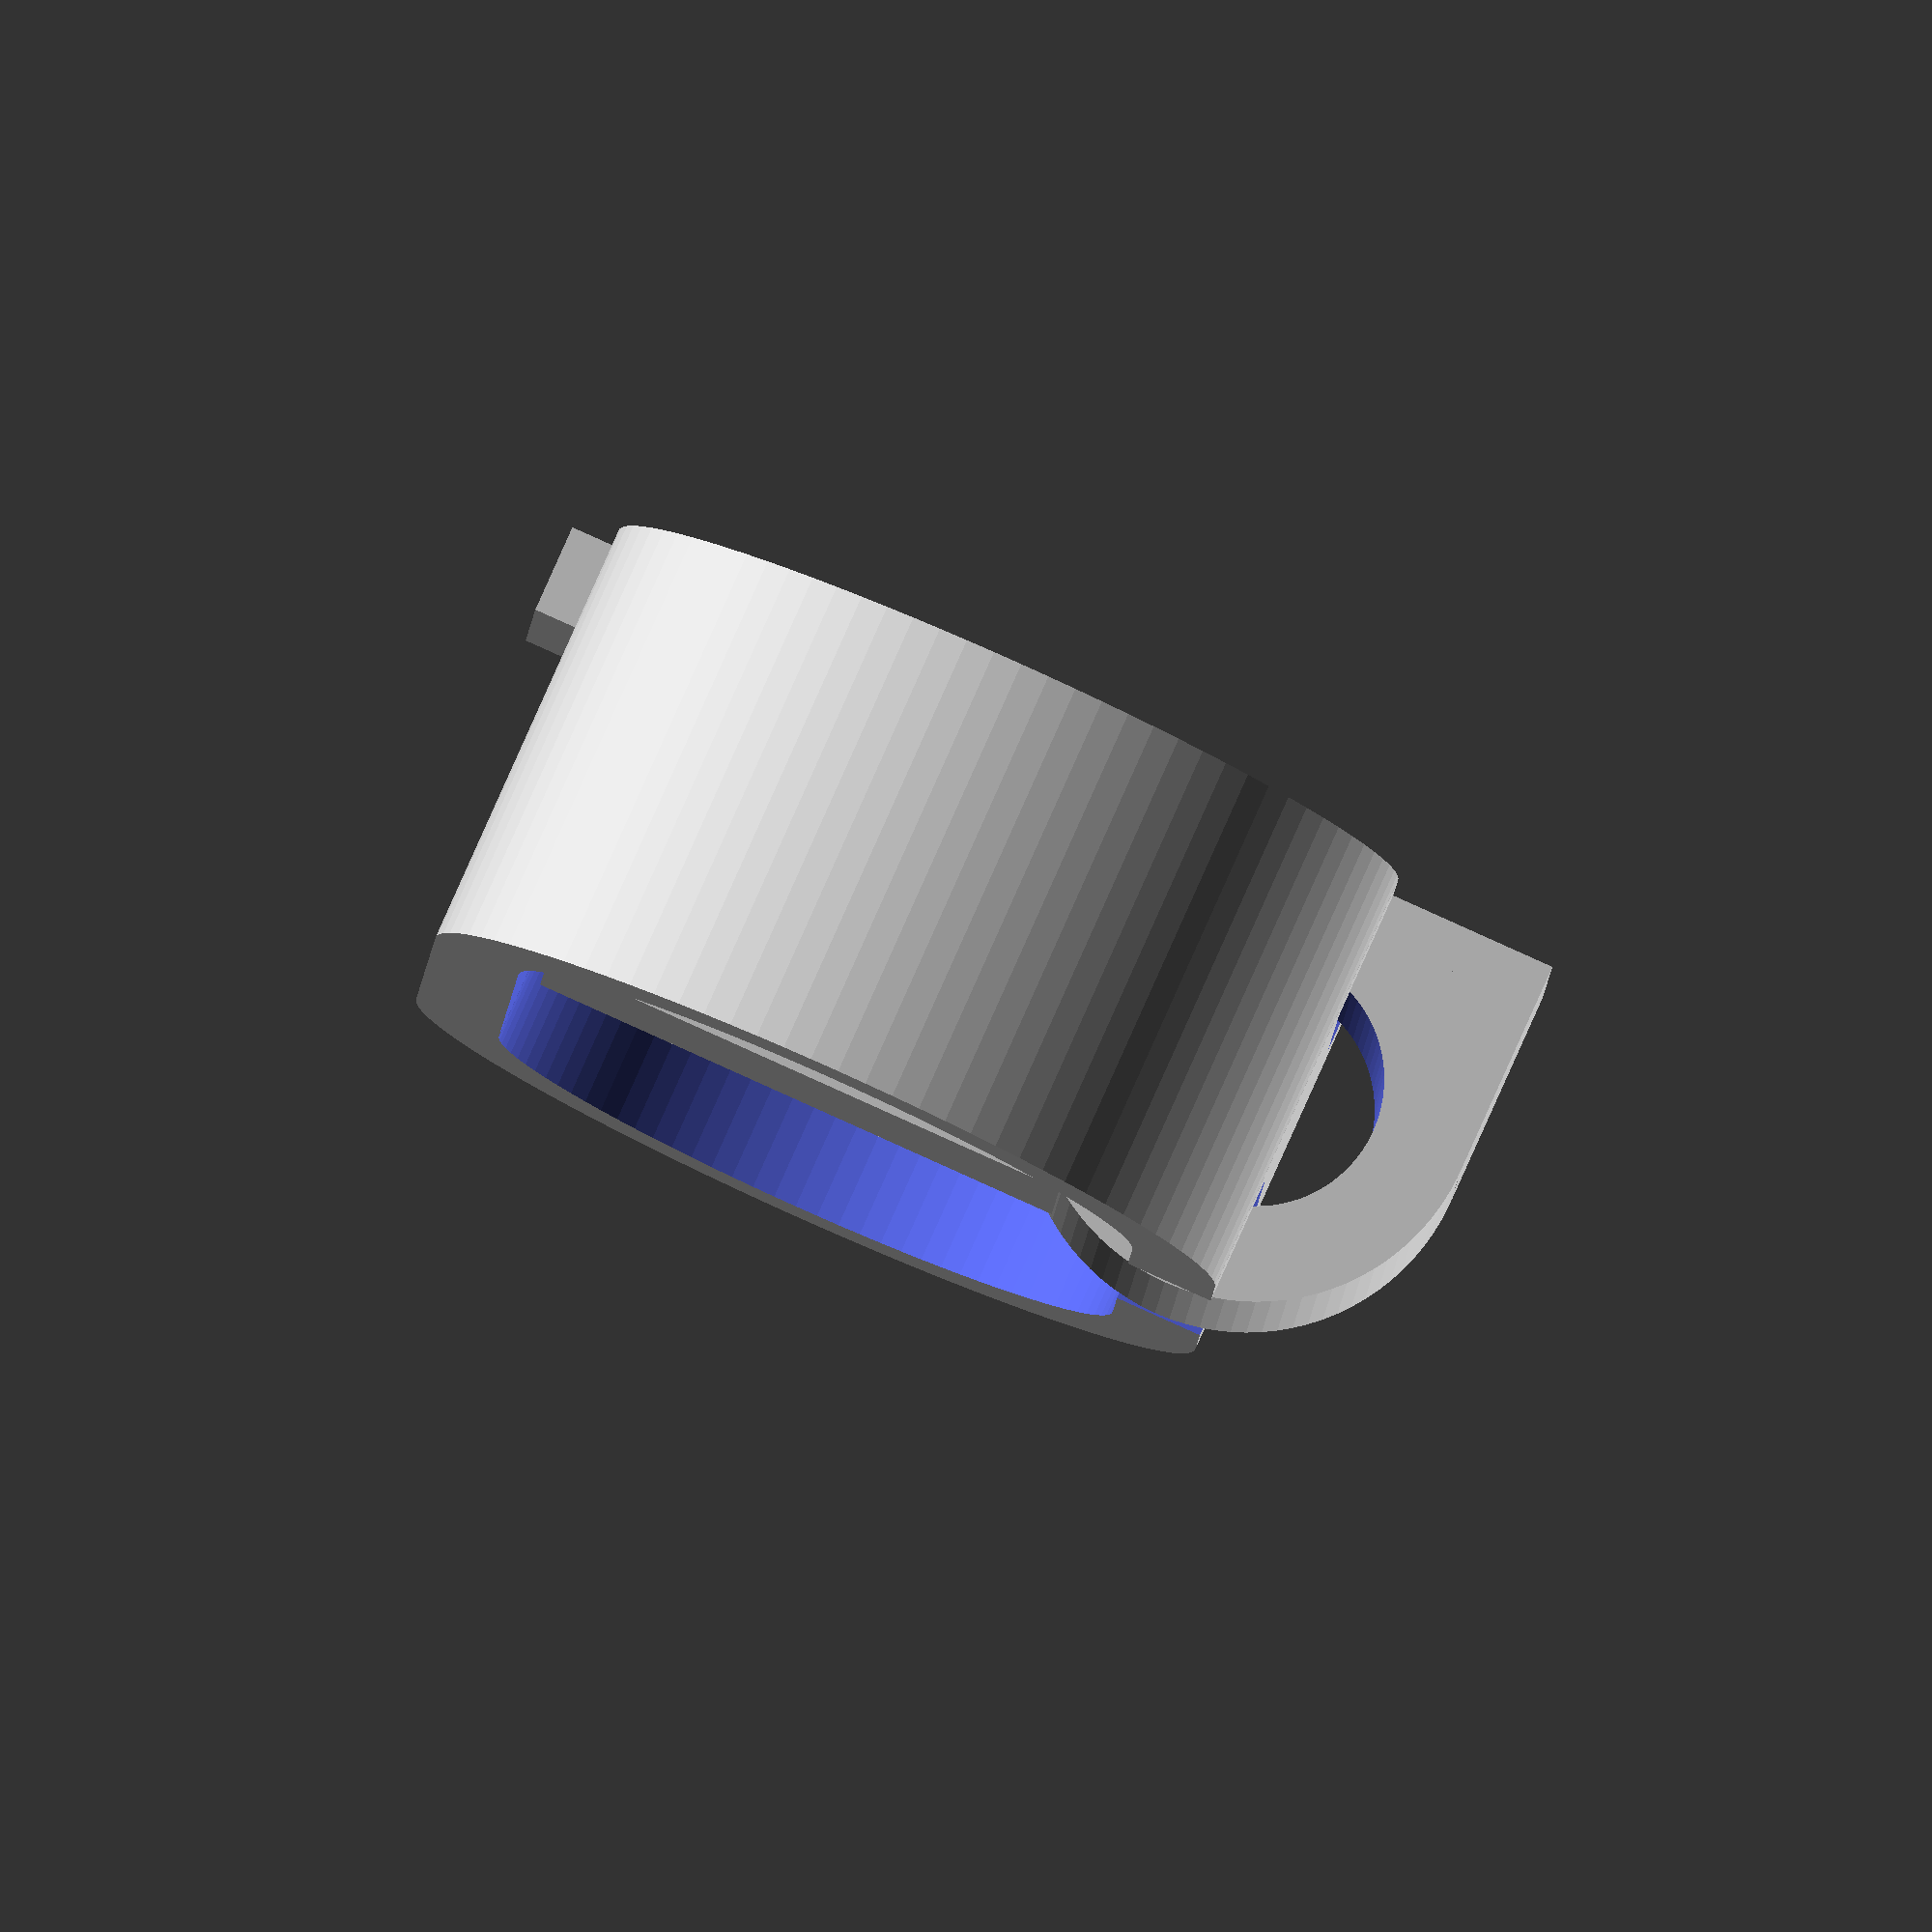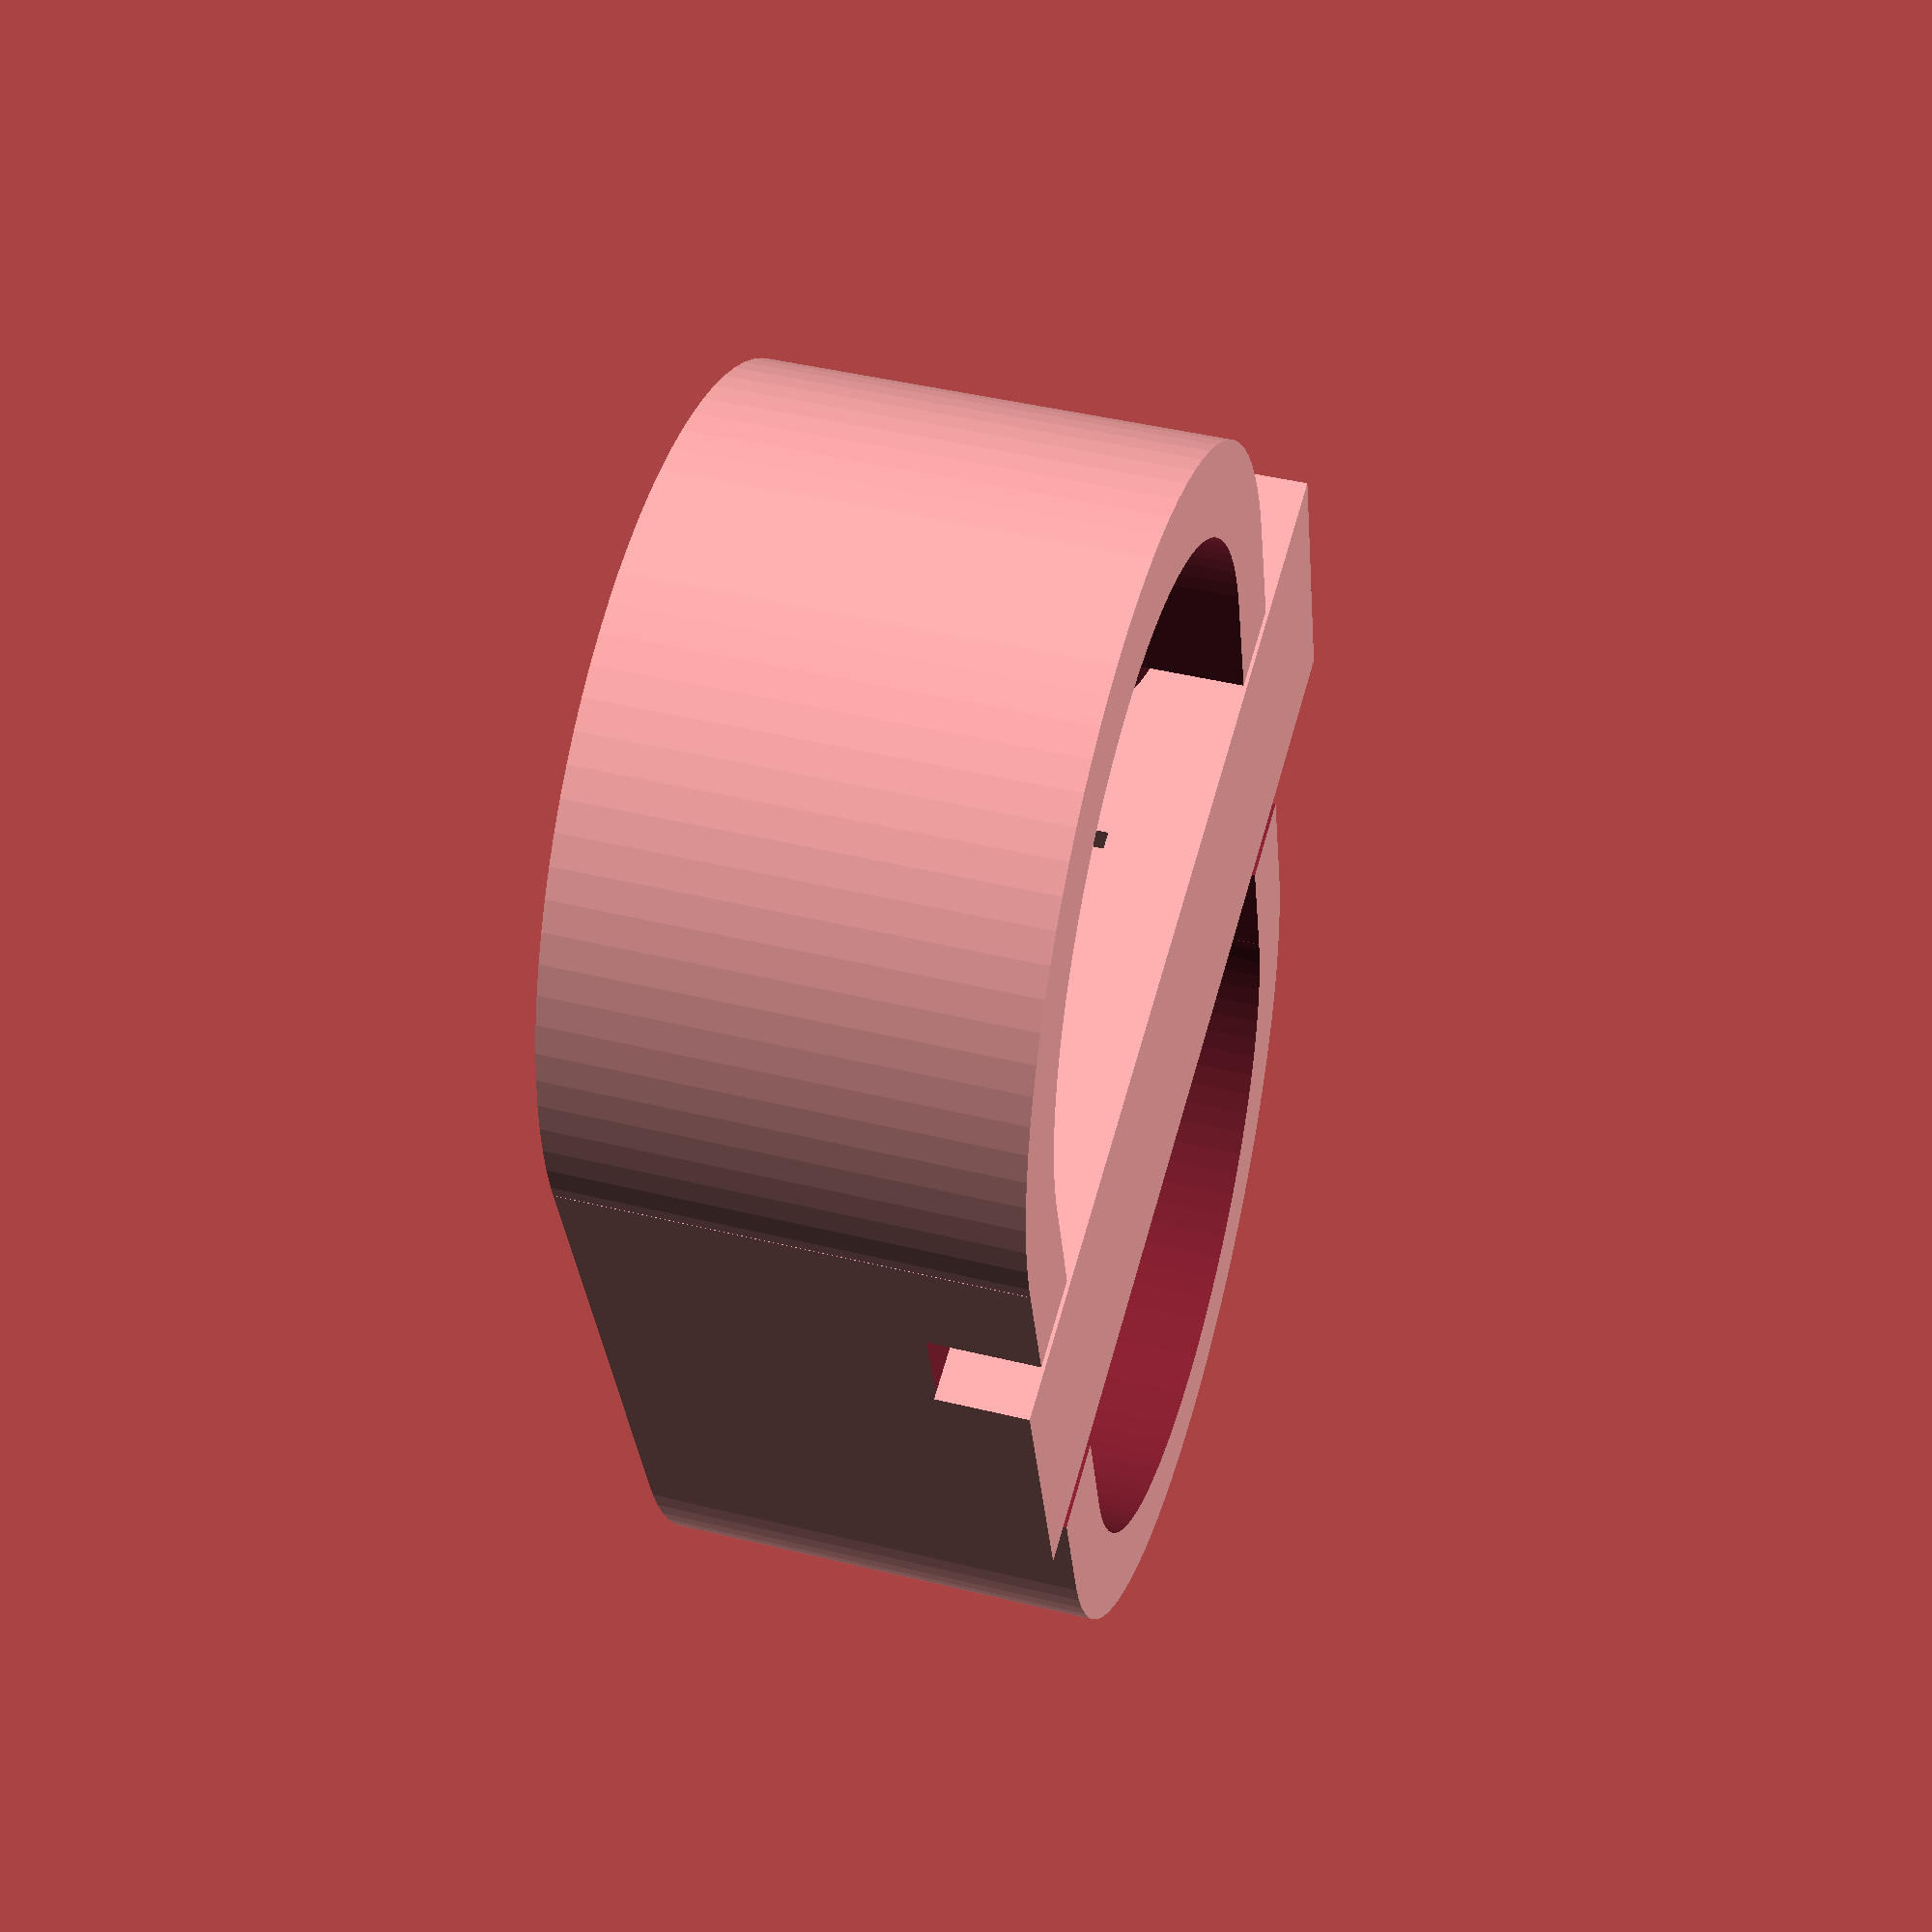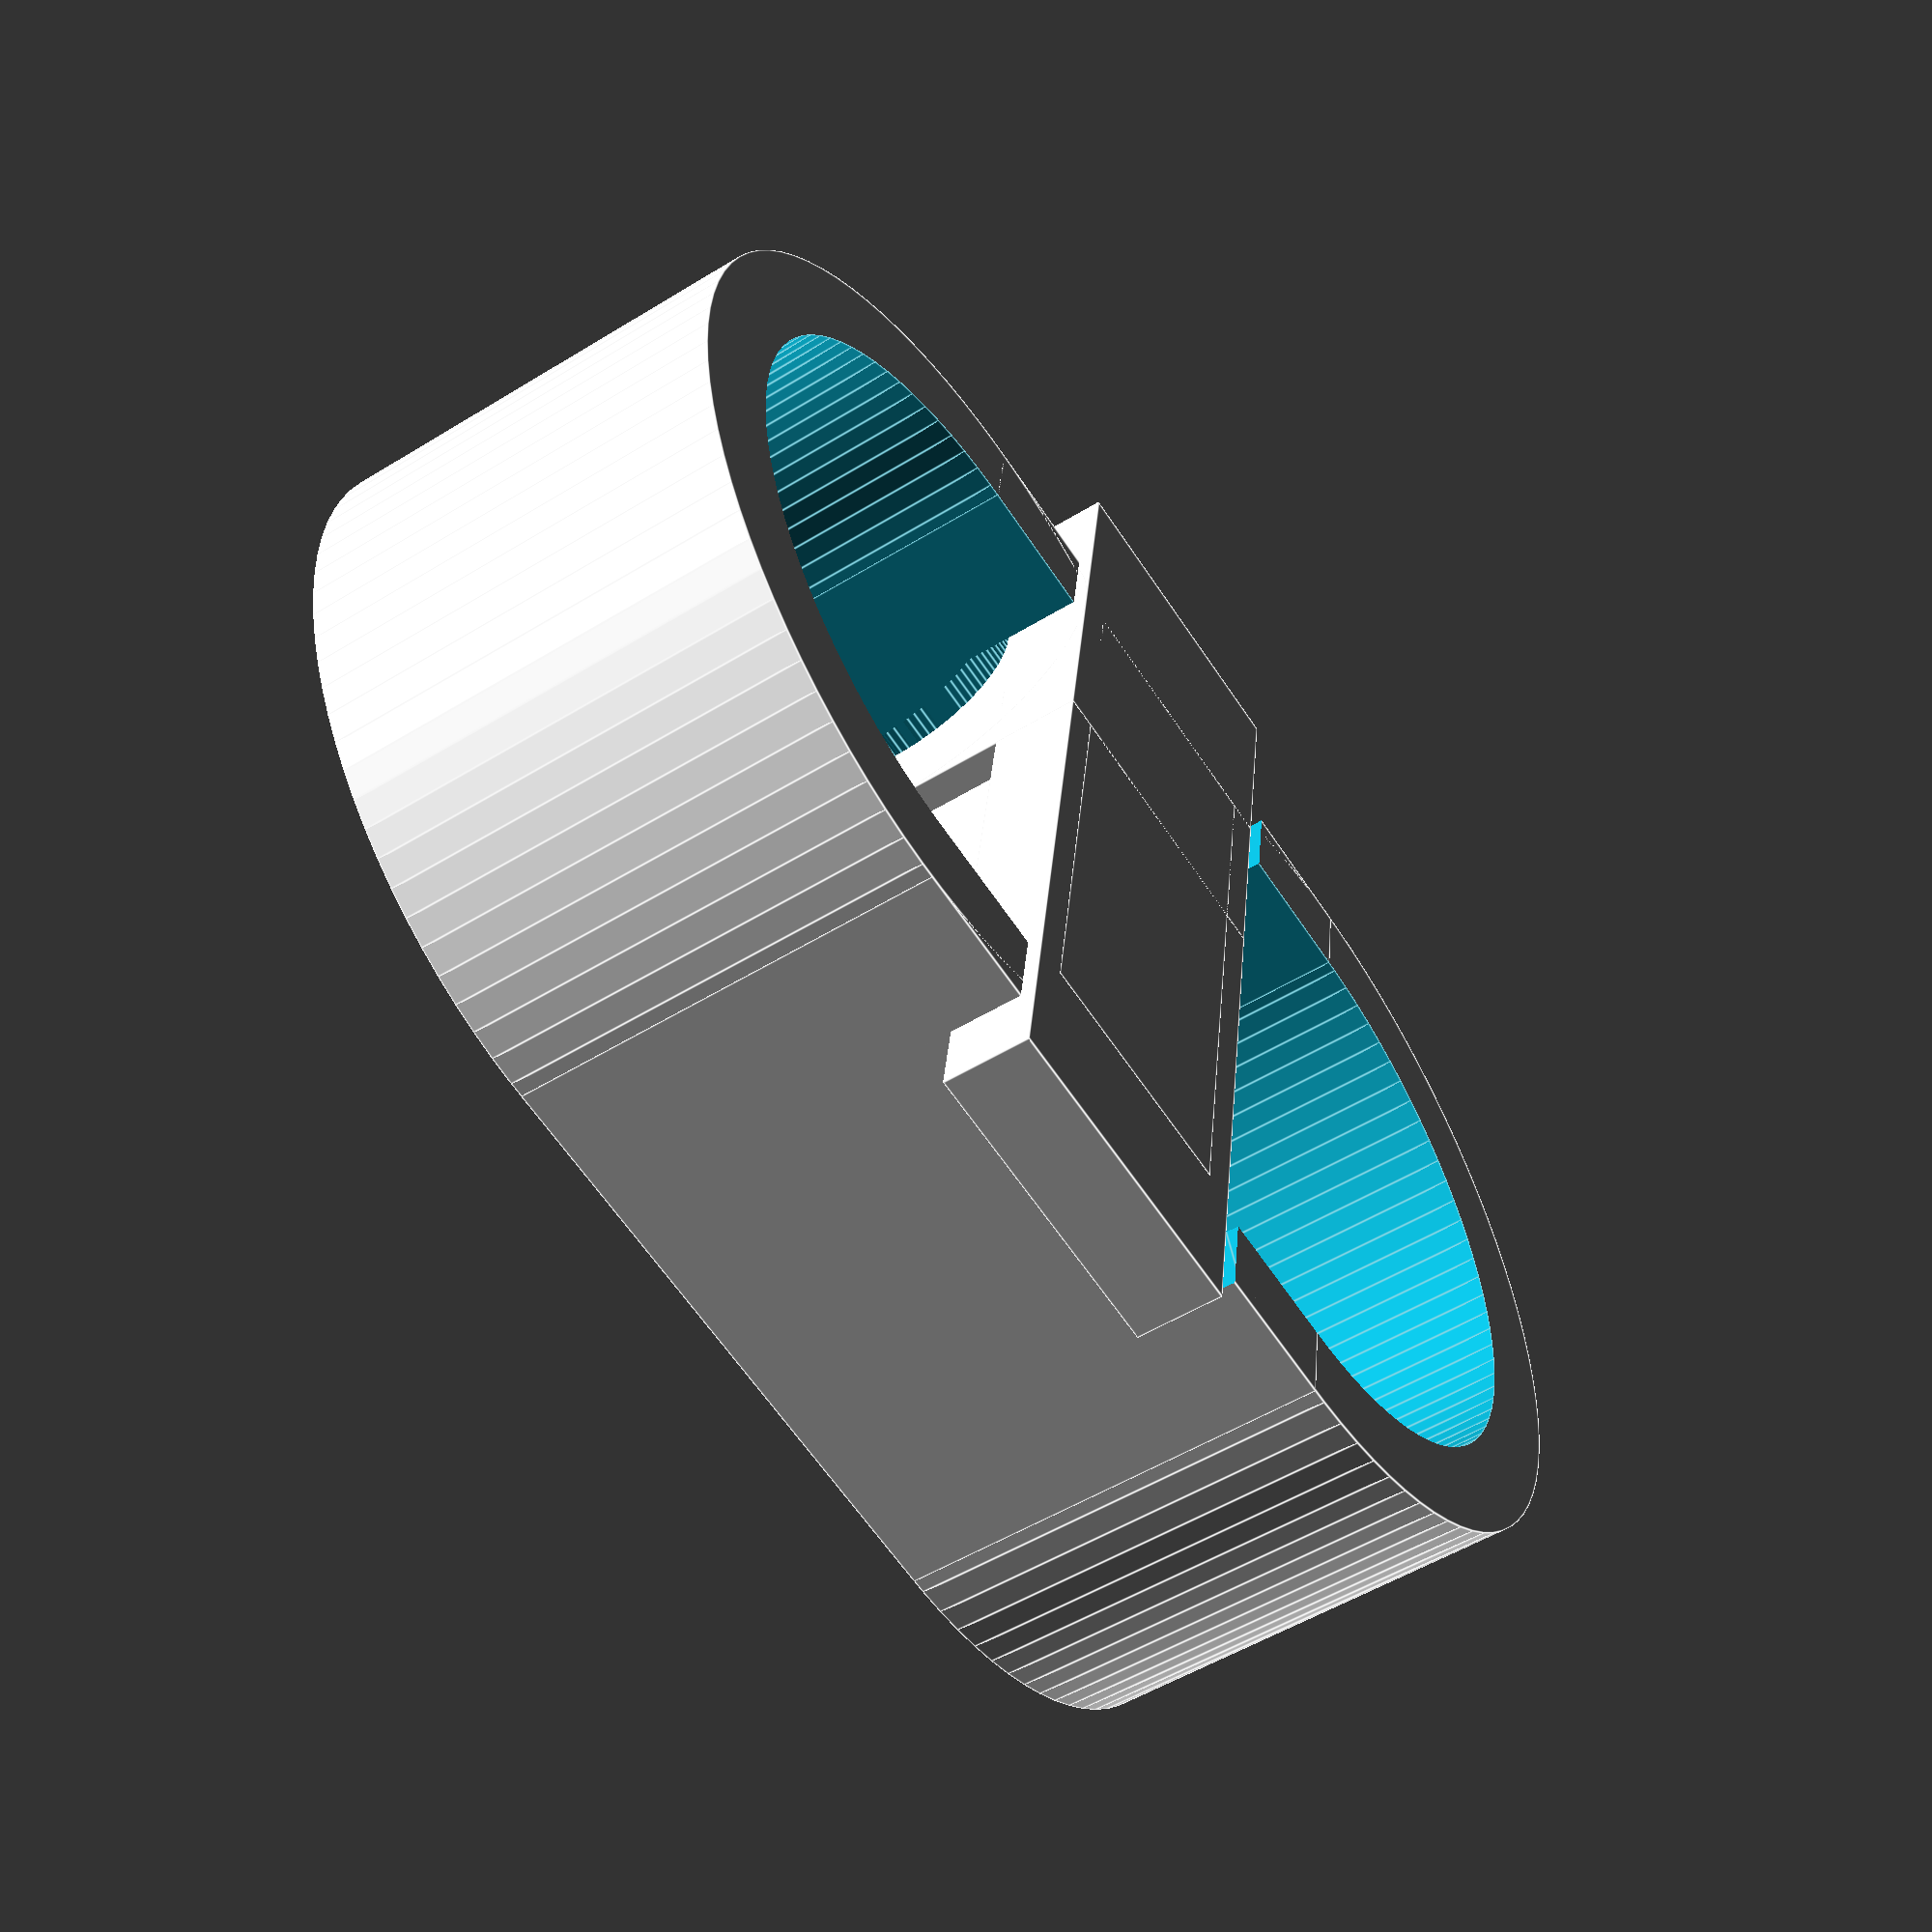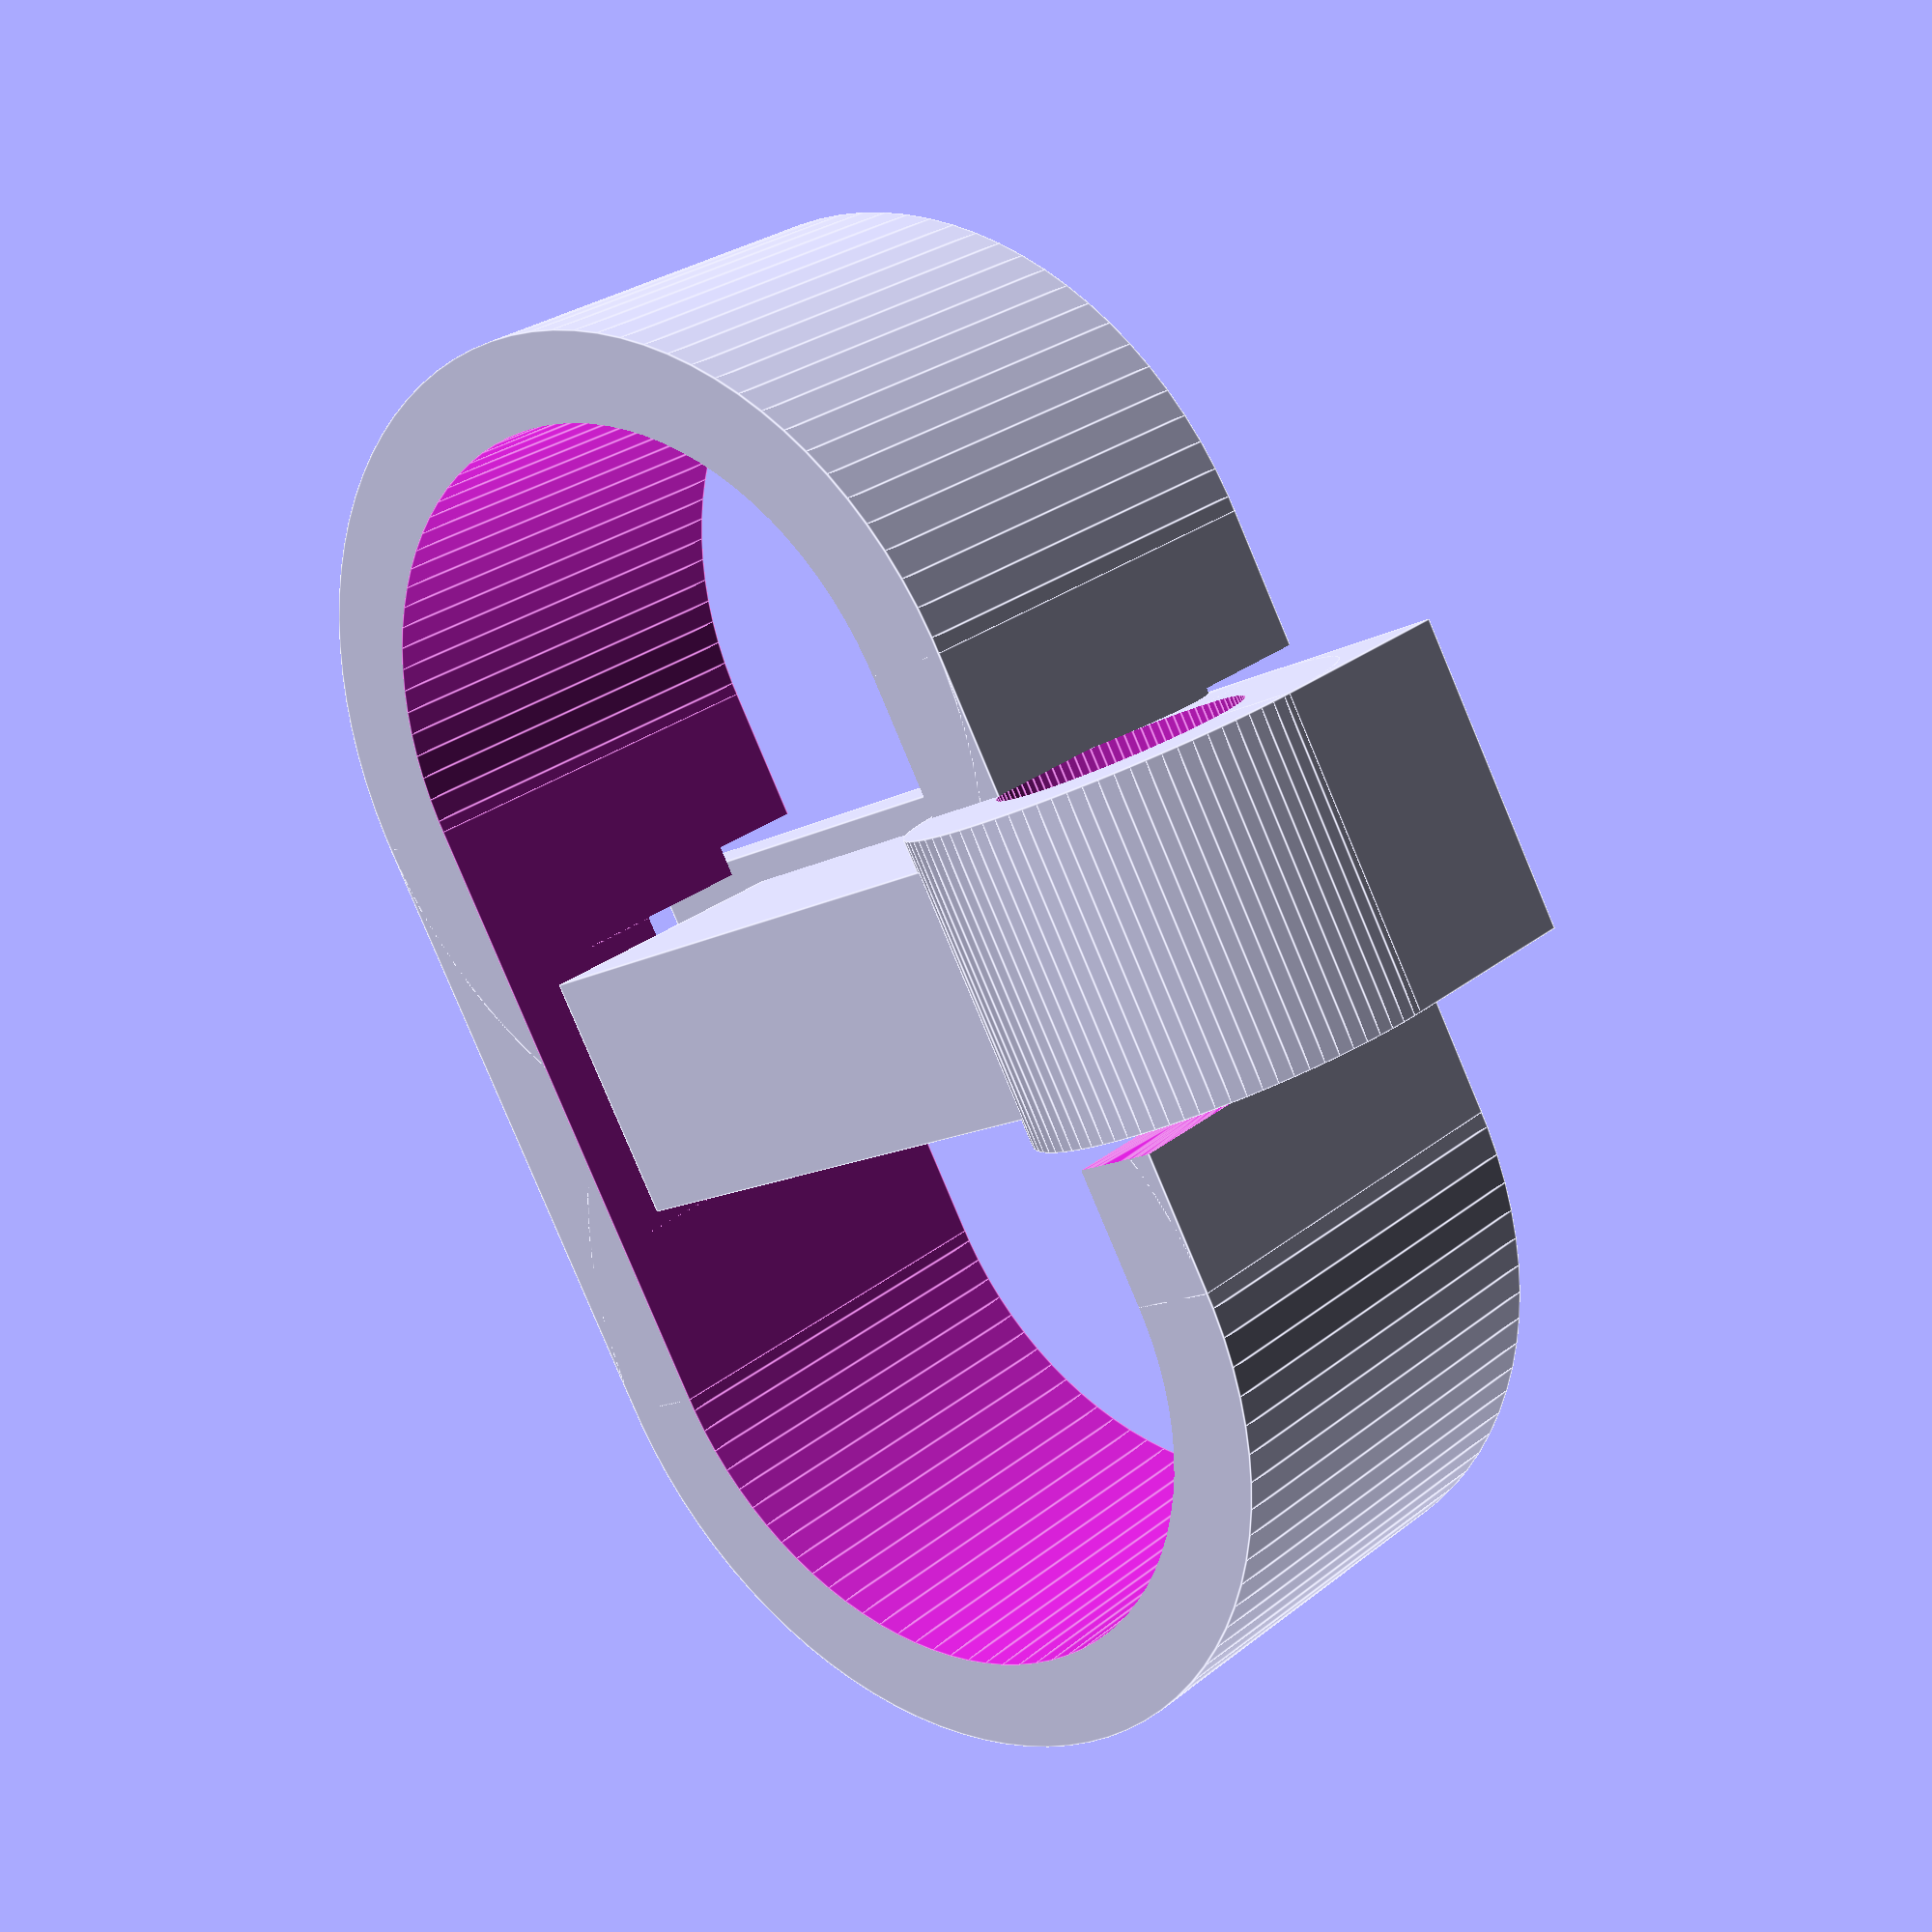
<openscad>
// Object sizes
WALL_THICKNESS = 1.7; // 1.7
HEIGHT = 8.4;
DEPTH = 16; // 24 17
WIDTH = 28; // 48 32
FLAP_WIDTH = 6; // 9 7.1
PLAY = 0.7;

// Rendering
DRAFT = false; // false: final rendering, true: disable Minkowski
ATOM = 0.001;
$fn = 90;

// Derived values
HINGE_RADIUS = HEIGHT/2;
SPACE = PLAY/2;

module rounded(offset, h) {
    cube([WIDTH-DEPTH-offset*0, DEPTH-offset*2, h+ATOM*2], true);

    translate([WIDTH/2-DEPTH/2, 0, 0])
    cylinder(d=DEPTH-offset*2, h=h+ATOM*2, center=true);

    translate([-WIDTH/2+DEPTH/2, 0, 0])
    cylinder(d=DEPTH-offset*2, h=h+ATOM*2, center=true);
}

module box(h) {
    translate([0, 0, HEIGHT/2])
    difference() {
        rounded(0, h);
        rounded(WALL_THICKNESS, h+ATOM*2);
    }
}

module flap() {
     width = FLAP_WIDTH;
     width2 = FLAP_WIDTH * .8;
	difference() {
		union() {
			translate([-width/2, -DEPTH/2 +WALL_THICKNESS/2, 0])
			cube([width, DEPTH, WALL_THICKNESS]);
			if (0) {
				translate([-width/2, -DEPTH/2 -WALL_THICKNESS, 0])
				cube([width, DEPTH - SPACE, HEIGHT]);

				translate([-width/2, -DEPTH/2 + HINGE_RADIUS/4.5-HINGE_RADIUS, 0])
				cube([width, HINGE_RADIUS*2, HEIGHT]);
			} else {
				translate([-width2/2, -DEPTH/2 + WALL_THICKNESS*.5, 0])
				cube([width2, DEPTH -WALL_THICKNESS*1.5 - SPACE, HEIGHT*.9]);

				translate([-width/2, -DEPTH/2 + HINGE_RADIUS/4.5-HINGE_RADIUS, 0])
				cube([width, HINGE_RADIUS*2, HINGE_RADIUS]);

				translate([-width/2, -DEPTH/2 +  HINGE_RADIUS/4.5, HINGE_RADIUS])
				rotate([0, 90, 0])
				cylinder(r=HINGE_RADIUS, h=width);
			}
		}

		translate([-width/2-1, -DEPTH/2 + HINGE_RADIUS/4.5, HINGE_RADIUS])
		rotate([0, 90, 0])
		cylinder(r=HINGE_RADIUS/1.75, h=width+2);

	}
}

module grow() {
	if (DRAFT) {
		children();
	} else {
		minkowski() {
			children();
			cube([PLAY, PLAY, PLAY], true);
		}
	}
}

module unit() {
	difference() {
		box(HEIGHT);
		grow()
		flap();
	}
	flap();
}


unit();
//flap();
</openscad>
<views>
elev=96.3 azim=91.9 roll=155.9 proj=o view=solid
elev=136.9 azim=287.0 roll=73.7 proj=p view=wireframe
elev=231.7 azim=351.7 roll=56.2 proj=p view=edges
elev=152.7 azim=59.9 roll=140.4 proj=p view=edges
</views>
